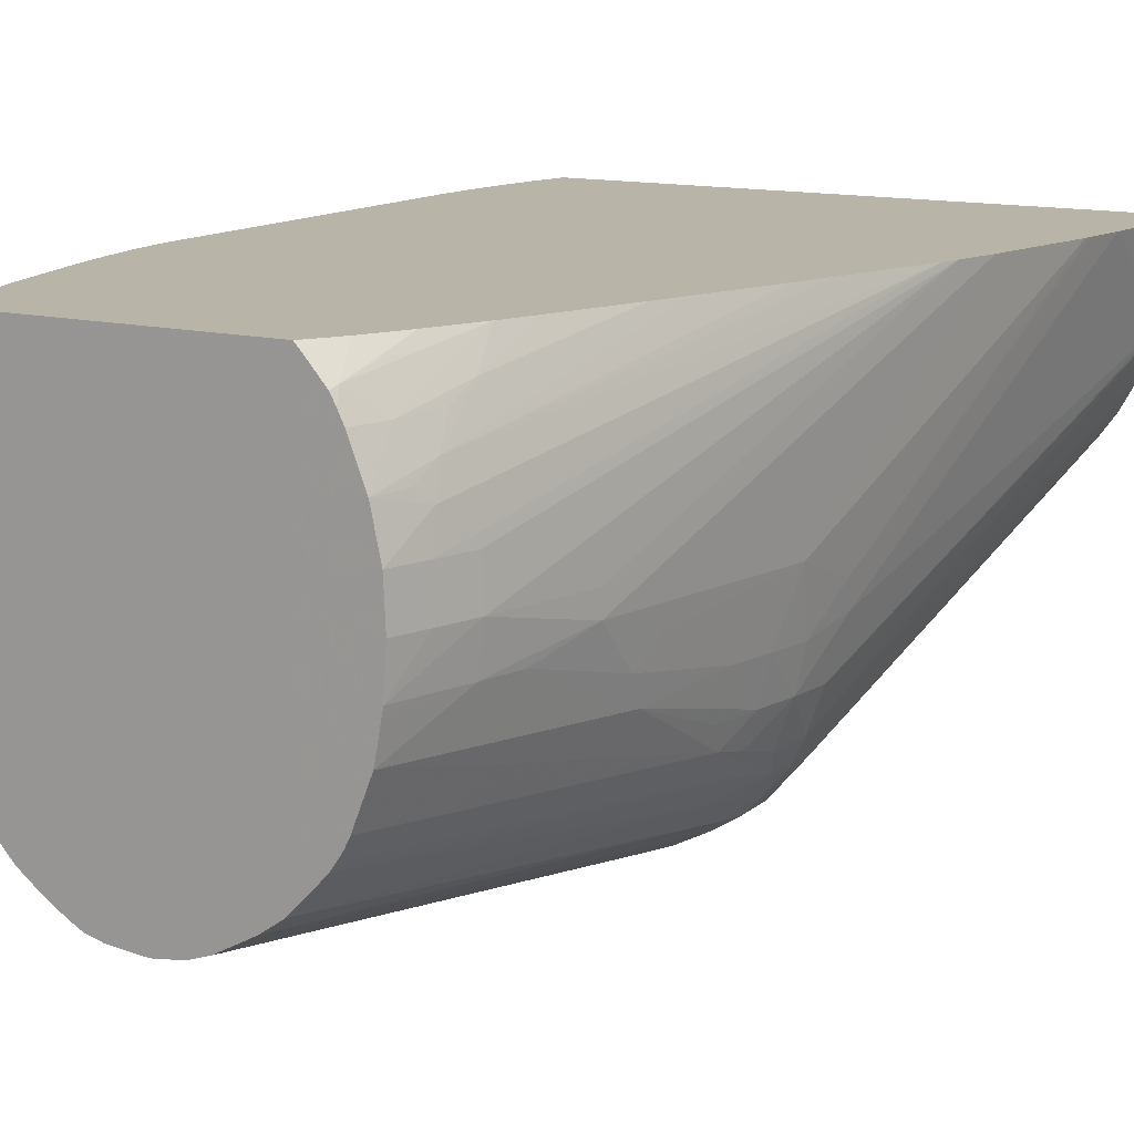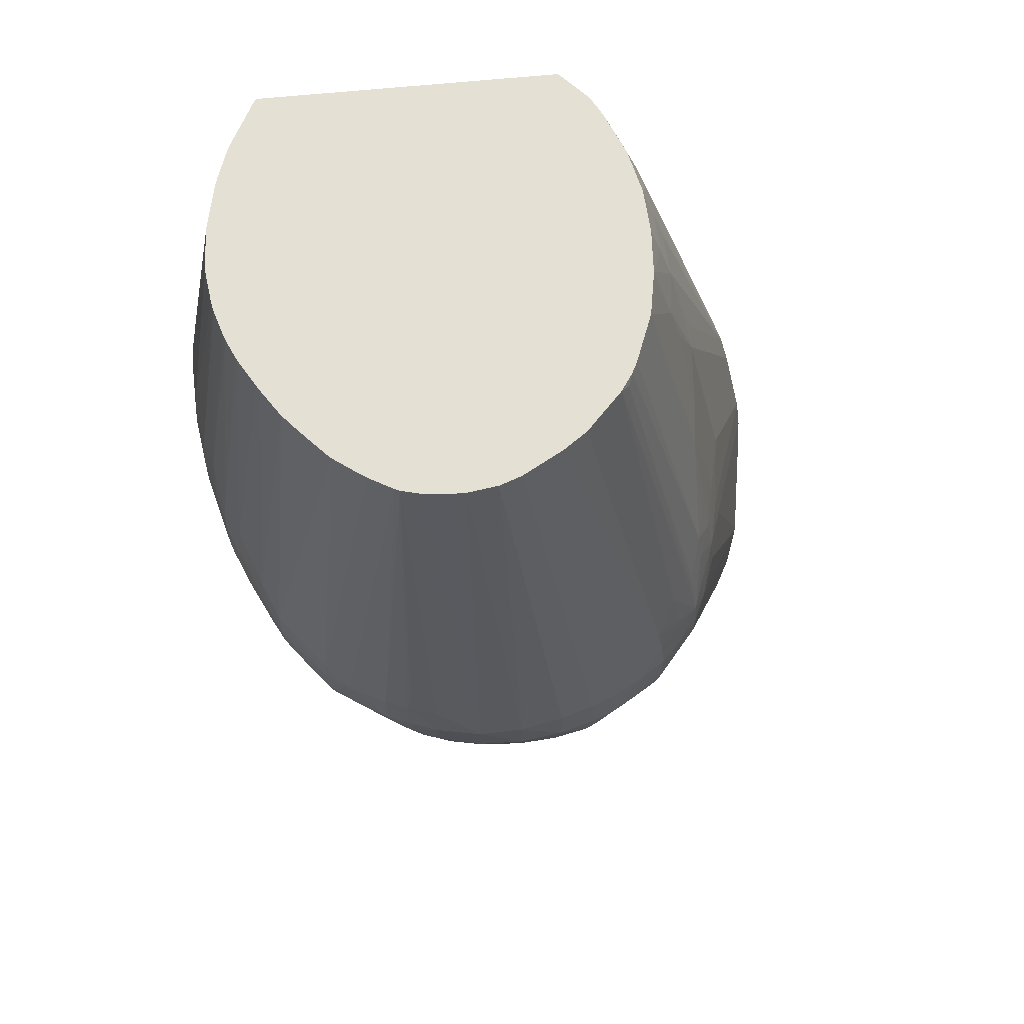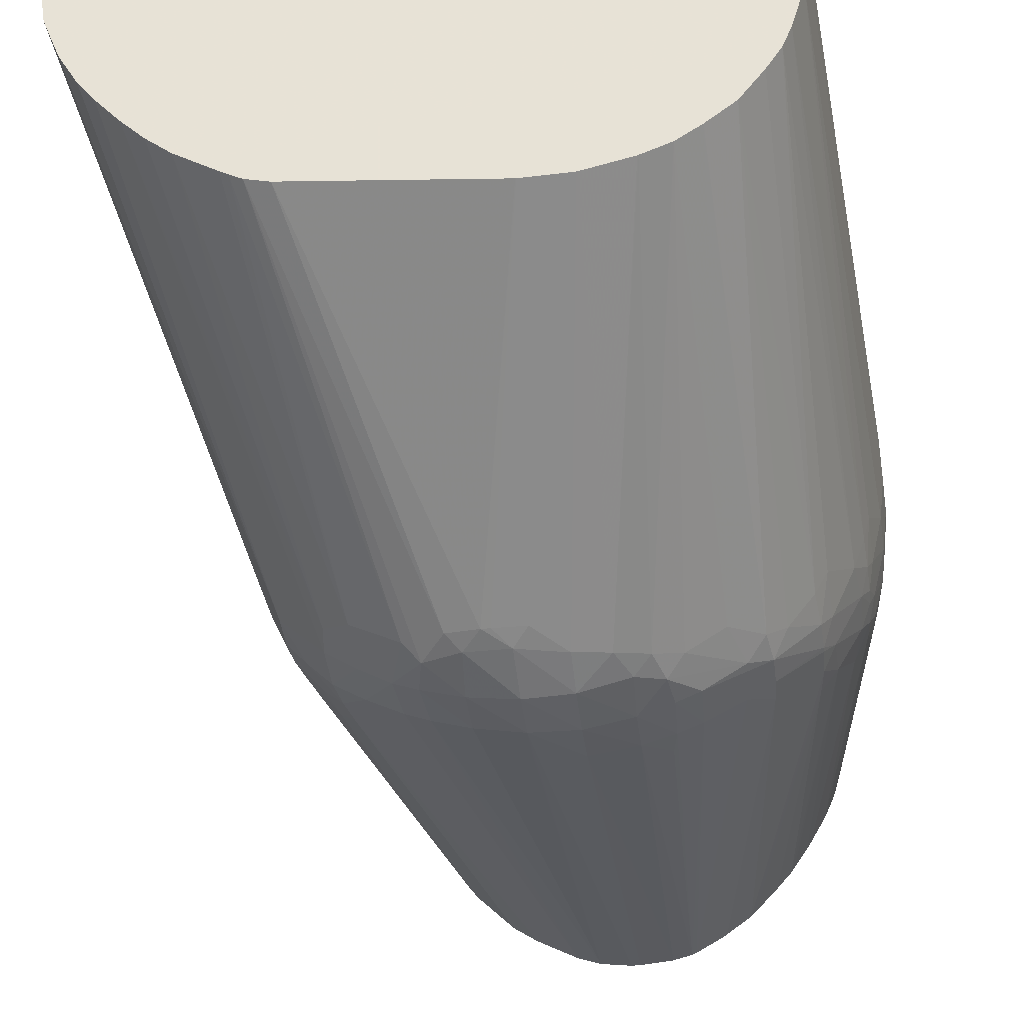
<metadata>
{"format":"obj","ext":"obj","renderer":"f3d","projection":"perspective","resolution":1024,"background":"white","views":[{"elev":13.3,"azim":-149.8,"up":"+Z"},{"elev":65.5,"azim":174.3,"up":"+Y"},{"elev":-39.8,"azim":6.9,"up":"+Z"}]}
</metadata>
<code>
v -0.008448 -0.009946 -0.0032
v -0.008437 -0.01023 -0.0032
v -0.008403 -0.008867 -0.0032
v -0.008279 -0.01157 -0.005014
v -0.008299 -0.01157 -0.004827
v -0.008338 -0.01157 -0.0032
v -0.00811 -0.01157 -0.006062
v -0.008399 -0.008806 -0.0032
v 0.009969 -0.01157 -0.0032
v -0.008075 -0.01157 -0.00619
v -0.008301 -0.007694 -0.0032
v -0.008281 -0.007503 -0.0032
v -0.005531 0.001776 -0.01119
v -0.005058 0.002048 -0.01296
v 0.01029 -0.01157 -0.00614
v 0.01021 -0.01044 -0.0032
v -0.007583 -0.01157 -0.007479
v -0.004567 0.002048 -0.01432
v -0.008098 -0.006156 -0.0032
v -0.005637 0.002159 -0.01034
v -0.005222 0.003409 -0.0116
v -0.004925 0.003409 -0.01296
v 0.01058 -0.007714 -0.0032
v 0.01043 -0.009078 -0.0032
v 0.01025 -0.01023 -0.0032
v 0.01017 -0.01157 -0.007504
v 0.01158 0.004773 -0.008869
v 0.01159 0.004773 -0.007504
v -0.007573 -0.01157 -0.007504
v -0.004374 0.003367 -0.01439
v -0.004132 0.002882 -0.01506
v -0.004183 0.002048 -0.01514
v -0.008059 -0.005887 -0.0032
v -0.005458 0.004099 -0.00956
v -0.004982 0.004773 -0.0116
v -0.004675 0.004773 -0.01296
v -0.004291 0.004773 -0.01401
v 0.01059 -0.007503 -0.0032
v 0.00979 -0.01157 -0.008833
v 0.01084 0.003409 -0.01201
v 0.01103 0.003409 -0.01133
v 0.01141 0.004773 -0.01023
v 0.01164 0.006137 -0.008869
v 0.01165 0.006137 -0.007504
v 0.01066 -0.00635 -0.0032
v -0.00703 -0.01157 -0.008491
v -0.004173 0.001061 -0.01513
v -0.004181 0.005749 -0.0138
v -0.004018 0.003794 -0.01488
v -0.001133 0.01675 -0.01391
v -0.003205 0.004773 -0.0155
v -0.003414 0.003406 -0.0157
v -0.00281 0.003018 -0.01644
v -0.003601 0.002048 -0.01582
v -0.007303 -0.002044 -0.0032
v -0.004102 0.01095 -0.009598
v -0.004409 0.008868 -0.01023
v -0.004716 0.006137 -0.0116
v -0.004026 0.00915 -0.01196
v -0.004342 0.006179 -0.01303
v 0.009786 -0.01157 -0.008847
v 0.01052 0.003409 -0.01296
v 0.0109 0.004343 -0.01222
v 0.01107 0.00479 -0.0117
v 0.01146 0.006137 -0.01023
v 0.01161 0.007501 -0.008869
v 0.01151 0.006137 -0.00614
v 0.01161 0.007501 -0.007504
v 0.01067 -0.006139 -0.0032
v 0.01122 0.006137 -0.004776
v -0.006544 -0.01157 -0.009159
v -0.002902 0.0006837 -0.01653
v -0.005853 -0.01157 -0.009992
v -0.006534 -0.01157 -0.009173
v -0.003888 0.004773 -0.01469
v -0.002247 0.01675 -0.01158
v -0.001674 0.01675 -0.01303
v -0.001497 0.01675 -0.01338
v -0.001383 0.01653 -0.01367
v -4.929e-05 0.01675 -0.01505
v -0.002658 0.003927 -0.01633
v -0.002046 0.002048 -0.01709
v -0.002918 0.002048 -0.01653
v -0.006973 -0.000611 -0.0032
v -0.004114 0.011 -0.008869
v -0.003319 0.01432 -0.008869
v -0.003168 0.01432 -0.01023
v -0.003502 0.01296 -0.01023
v -0.004118 0.00965 -0.01105
v -0.003878 0.01016 -0.01154
v 0.009534 -0.01157 -0.009517
v 0.009837 0.003506 -0.01443
v 0.01068 0.00479 -0.01284
v 0.009778 0.002048 -0.01409
v 0.01093 0.005253 -0.01231
v 0.01109 0.006212 -0.01173
v 0.01142 0.007501 -0.01023
v 0.01148 0.008868 -0.008869
v 0.01151 0.008868 -0.007504
v 0.01146 0.007501 -0.00614
v 0.01098 0.006137 -0.003891
v 0.01076 0.006137 -0.003209
v 0.01075 0.006126 -0.0032
v 0.01112 0.007606 -0.004652
v 0.01096 0.007221 -0.003949
v -0.002046 0.0006837 -0.01712
v -0.00279 -0.0001397 -0.01643
v -0.005218 -0.01157 -0.01066
v -0.00245 0.01675 -0.01051
v 0.0006551 0.01675 -0.01555
v 0.001849 0.01675 -0.01621
v -0.001055 0.002048 -0.01761
v -0.001151 0.0006837 -0.01765
v -0.00681 -3.715e-05 -0.0032
v -0.002896 0.01555 -0.007504
v -0.003244 0.01432 -0.007504
v -0.002939 0.01562 -0.008869
v -0.002501 0.01675 -0.01023
v 0.009526 -0.01157 -0.00953
v 0.009412 0.002048 -0.01477
v 0.009554 0.004027 -0.01501
v 0.009877 0.004698 -0.01445
v 0.009519 0.003118 -0.01496
v 0.01066 0.006212 -0.01284
v 0.01093 0.005804 -0.01231
v 0.01091 0.006714 -0.01227
v 0.0111 0.007501 -0.01145
v 0.01126 0.008868 -0.01023
v 0.0113 0.01023 -0.007504
v 0.01003 0.01675 -0.009931
v 0.01016 0.01675 -0.008869
v 0.01133 0.008868 -0.00614
v 0.01072 0.007606 -0.003461
v 0.01064 0.007335 -0.0032
v 0.01075 0.006137 -0.0032
v 0.01105 0.008868 -0.00501
v 0.01091 0.00813 -0.004114
v -0.002066 -0.0006277 -0.01674
v -0.004523 -0.01157 -0.01126
v -0.005204 -0.01157 -0.01067
v 0.002514 0.01675 -0.01645
v -0.0003739 0.002048 -0.01788
v -0.0004703 0.0006837 -0.01791
v -0.0002756 -0.0003005 -0.01783
v -0.0007104 -0.0007247 -0.01749
v -0.005714 0.003423 -0.0032
v -0.002701 0.01492 -0.005559
v -0.002816 0.01529 -0.006468
v -0.002528 0.01675 -0.007504
v -0.002593 0.01675 -0.008869
v 0.009099 -0.01157 -0.01023
v 0.008659 0.002039 -0.01578
v 0.00843 -0.01157 -0.01118
v 0.008253 0.003409 -0.01644
v 0.009554 0.004191 -0.01501
v 0.008248 0.002488 -0.01643
v 0.00953 0.0051 -0.01498
v 0.009922 0.006137 -0.01419
v 0.01043 0.007501 -0.01296
v 0.01086 0.007501 -0.01214
v 0.01101 0.008868 -0.01116
v 0.009977 0.01675 -0.01023
v 0.01109 0.01026 -0.006085
v 0.01014 0.01675 -0.008567
v 0.01006 0.01675 -0.007504
v 0.01098 0.01121 -0.006504
v 0.01096 0.009827 -0.005295
v 0.01049 0.008868 -0.003411
v 0.0104 0.008859 -0.0032
v 0.01061 0.007587 -0.0032
v 0.01084 0.008868 -0.004328
v -0.003146 -0.01157 -0.01214
v -0.003374 -0.01157 -0.012
v 0.00341 0.01675 -0.01657
v 0.002046 0.002048 -0.01845
v 0.002046 0.003409 -0.01826
v 0.0006826 0.002048 -0.0182
v 0.0006826 0.0006837 -0.01823
v 0.0007908 -0.0007247 -0.01791
v 0.0004072 -0.00121 -0.01767
v -0.002802 -0.01157 -0.01233
v -0.005322 0.004643 -0.0032
v -0.002692 0.01354 -0.004196
v -0.00257 0.01441 -0.004702
v -0.002123 0.01569 -0.004776
v -0.002229 0.01675 -0.006122
v -0.00257 0.01572 -0.006064
v -0.004346 0.007579 -0.0032
v 0.008112 0.001579 -0.0163
v 0.008417 -0.01157 -0.0112
v 0.007502 0.003409 -0.01693
v 0.008214 0.004205 -0.0164
v 0.007596 0.002039 -0.01681
v 0.006426 0.002048 -0.01755
v 0.00942 0.006137 -0.01488
v 0.006984 0.01675 -0.01516
v 0.008257 0.01675 -0.01374
v 0.008368 0.01675 -0.01357
v 0.008767 0.01675 -0.01296
v 0.008909 0.01675 -0.01273
v 0.009377 0.01675 -0.0119
v 0.009448 0.01675 -0.01175
v 0.009678 0.01675 -0.01122
v 0.009755 0.01675 -0.011
v 0.009997 0.01675 -0.007203
v 0.009747 0.01675 -0.006091
v 0.01088 0.01074 -0.005594
v 0.01073 0.01026 -0.004814
v 0.01021 0.01023 -0.003411
v 0.01016 0.01002 -0.0032
v 0.003673 0.01675 -0.01657
v 0.00341 0.003409 -0.01833
v 0.00341 0.002048 -0.01848
v 0.002046 0.0006837 -0.01841
v 0.002032 -0.0008079 -0.01797
v 0.001316 -0.001373 -0.01774
v -0.002147 -0.01157 -0.0125
v -0.002969 0.01152 -0.0032
v -0.002556 0.01266 -0.0032
v -0.002499 0.01303 -0.003384
v -0.003965 0.00871 -0.0032
v -0.001423 0.01649 -0.004008
v -0.001523 0.01675 -0.004427
v -0.001708 0.01675 -0.004805
v 0.007173 0.0006837 -0.01665
v 0.007626 -0.01157 -0.01186
v 0.007612 -0.01157 -0.01187
v 0.006378 0.003409 -0.01755
v 0.00533 0.01675 -0.01627
v 0.006052 0.01675 -0.01585
v 0.006249 0.01675 -0.01572
v 0.006095 0.0006698 -0.01737
v 0.005613 0.001116 -0.01781
v 0.005743 0.002048 -0.01785
v 0.007134 0.01675 -0.01501
v 0.007807 0.01675 -0.01427
v 0.009694 0.01675 -0.005904
v 0.009633 0.01675 -0.005725
v 0.00957 0.01652 -0.005404
v 0.009619 0.01391 -0.003949
v 0.01012 0.01023 -0.0032
v 0.004637 0.01675 -0.01648
v 0.004775 0.003409 -0.01811
v 0.004775 0.002048 -0.0182
v 0.00341 0.0006837 -0.01835
v 0.002477 -0.001346 -0.01773
v 0.00157 -0.001373 -0.01774
v 0.00341 -0.0004863 -0.01797
v 0.00341 -0.01157 -0.0131
v 0.003384 -0.01157 -0.0131
v -0.001838 0.01436 -0.0032
v -0.0016 0.01569 -0.003736
v -0.001185 0.01569 -0.0032
v -0.000917 0.01614 -0.0032
v -0.0009956 0.01675 -0.003712
v -0.00135 0.01675 -0.004114
v 0.006943 -0.01157 -0.01235
v 0.005696 0.003409 -0.01783
v 0.005192 0.01675 -0.01633
v 0.005312 0.0002068 -0.01767
v 0.004824 0.0006698 -0.01799
v 0.009428 0.01675 -0.005156
v 0.009296 0.01675 -0.004805
v 0.009184 0.01675 -0.004595
v 0.008535 0.01675 -0.003386
v 0.009424 0.01312 -0.0032
v 0.00555 0.004241 -0.01777
v 0.004403 -0.000209 -0.01786
v 0.004747 -0.01157 -0.01305
v 0.004775 -0.01157 -0.01305
v -0.0005254 0.01675 -0.0032
v -0.0007123 0.01675 -0.003396
v 0.006927 -0.01157 -0.01236
v 0.006138 -0.01157 -0.0127
v 0.008515 0.01675 -0.003354
v 0.009326 0.01348 -0.0032
v 0.006113 -0.01157 -0.01271
v 0.008417 0.01675 -0.0032
v 0.008456 0.01675 -0.003262
f 7 8 11
f 7 11 12
f 7 12 13
f 4 172 181
f 4 181 217
f 1 19 12
f 1 12 11
f 1 11 8
f 1 16 25
f 1 9 16
f 1 6 9
f 1 2 6
f 4 26 15
f 4 15 9
f 4 9 6
f 4 6 5
f 42 65 43
f 43 65 66
f 43 66 44
f 44 67 45
f 7 14 10
f 9 15 16
f 1 188 182
f 1 25 24
f 4 274 273
f 4 273 257
f 4 257 227
f 4 227 226
f 40 61 62
f 41 63 64
f 41 64 42
f 42 64 65
f 1 170 169
f 1 134 170
f 31 37 48
f 31 48 49
f 31 49 50
f 31 50 51
f 31 51 52
f 31 52 53
f 31 53 54
f 31 54 32
f 32 54 47
f 33 55 34
f 34 56 57
f 34 57 58
f 34 58 35
f 34 55 56
f 35 58 36
f 36 58 59
f 36 59 60
f 36 60 48
f 36 48 37
f 39 61 40
f 40 62 63
f 40 63 41
f 1 8 3
f 1 251 219
f 1 253 251
f 4 108 140
f 4 73 108
f 4 74 73
f 4 29 46
f 4 17 29
f 50 271 278
f 50 278 279
f 50 279 275
f 50 275 265
f 50 265 264
f 50 264 263
f 50 263 262
f 50 262 238
f 50 238 237
f 50 237 206
f 50 206 205
f 50 205 165
f 50 165 164
f 50 164 131
f 50 131 130
f 50 130 162
f 50 162 204
f 50 204 203
f 50 203 202
f 50 202 201
f 50 201 200
f 50 200 199
f 50 199 198
f 50 198 197
f 50 197 236
f 50 236 235
f 50 235 196
f 50 196 231
f 50 231 230
f 50 230 229
f 50 229 259
f 50 259 242
f 50 242 211
f 50 211 174
f 50 174 141
f 50 141 111
f 50 111 110
f 50 110 80
f 50 80 51
f 51 80 81
f 51 81 52
f 52 81 53
f 53 82 83
f 53 83 54
f 53 81 82
f 54 83 72
f 55 84 85
f 55 85 56
f 56 85 86
f 56 86 87
f 56 87 88
f 56 88 89
f 56 89 57
f 57 89 58
f 58 89 59
f 59 89 88
f 59 88 90
f 59 90 87
f 59 87 76
f 61 91 62
f 62 92 93
f 62 93 63
f 62 91 94
f 62 94 92
f 63 93 95
f 63 95 64
f 64 95 65
f 65 96 97
f 65 97 66
f 65 95 96
f 66 97 98
f 66 98 99
f 66 99 68
f 67 68 100
f 67 100 70
f 68 99 100
f 69 70 101
f 69 101 102
f 69 102 103
f 70 100 104
f 70 104 105
f 70 105 101
f 72 83 106
f 72 106 107
f 72 107 73
f 73 107 108
f 76 87 109
f 80 110 81
f 81 110 82
f 82 110 111
f 82 111 112
f 82 112 113
f 82 113 106
f 82 106 83
f 84 114 115
f 84 115 116
f 84 116 86
f 84 86 85
f 86 116 115
f 86 115 117
f 86 117 118
f 86 118 87
f 87 118 109
f 87 90 88
f 91 119 120
f 91 120 94
f 92 121 122
f 92 122 93
f 92 94 123
f 92 123 121
f 93 124 125
f 93 125 95
f 93 122 124
f 94 120 123
f 95 125 96
f 96 125 126
f 96 126 127
f 96 127 97
f 97 127 128
f 97 128 98
f 98 129 99
f 98 128 130
f 98 130 131
f 98 131 129
f 99 132 100
f 99 129 132
f 100 132 104
f 101 105 102
f 102 105 133
f 102 133 134
f 102 134 135
f 102 135 103
f 104 132 136
f 104 136 137
f 104 137 105
f 105 137 133
f 106 113 138
f 106 138 107
f 107 138 139
f 107 139 140
f 107 140 108
f 111 141 142
f 111 142 112
f 112 142 113
f 113 142 143
f 113 143 144
f 113 144 145
f 113 145 138
f 114 146 147
f 114 147 148
f 114 148 115
f 115 148 149
f 115 149 117
f 117 149 150
f 117 150 118
f 119 151 120
f 120 152 123
f 120 151 153
f 120 153 152
f 121 154 155
f 121 155 122
f 121 123 156
f 121 156 154
f 122 155 157
f 122 157 158
f 122 158 124
f 123 152 156
f 124 158 159
f 124 159 126
f 124 126 125
f 126 159 160
f 126 160 127
f 127 160 161
f 127 161 128
f 128 161 162
f 128 162 130
f 129 163 132
f 129 131 164
f 129 164 165
f 129 165 166
f 129 166 163
f 132 163 167
f 132 167 136
f 133 137 168
f 133 168 169
f 133 169 170
f 133 170 134
f 136 167 137
f 137 167 171
f 137 171 168
f 138 145 172
f 138 172 173
f 138 173 139
f 141 174 175
f 141 175 176
f 141 176 177
f 141 177 142
f 142 177 143
f 143 177 178
f 143 178 144
f 144 178 179
f 144 179 180
f 144 180 181
f 144 181 145
f 145 181 172
f 146 182 147
f 147 183 184
f 147 184 185
f 147 185 186
f 147 186 187
f 147 187 148
f 147 182 188
f 147 188 183
f 148 187 186
f 148 186 149
f 152 189 156
f 152 153 189
f 153 190 189
f 154 191 192
f 154 192 157
f 154 157 155
f 154 156 191
f 156 189 193
f 156 193 194
f 156 194 191
f 157 195 158
f 157 192 196
f 157 196 195
f 158 195 197
f 158 197 198
f 158 198 199
f 158 199 200
f 158 200 159
f 159 200 201
f 159 201 160
f 160 201 202
f 160 202 203
f 160 203 161
f 161 203 204
f 161 204 162
f 163 166 205
f 163 205 206
f 163 206 207
f 163 207 167
f 165 205 166
f 167 207 208
f 167 208 171
f 168 171 209
f 168 209 210
f 168 210 169
f 171 208 209
f 174 211 212
f 174 212 175
f 175 213 214
f 175 214 178
f 175 178 177
f 175 177 176
f 175 212 213
f 178 214 179
f 179 215 216
f 179 216 180
f 179 214 215
f 180 216 217
f 180 217 181
f 183 218 219
f 183 219 220
f 183 220 185
f 183 185 184
f 183 188 221
f 183 221 218
f 185 222 223
f 185 223 224
f 185 224 186
f 185 220 222
f 189 225 193
f 189 190 226
f 189 226 227
f 189 227 225
f 191 228 229
f 191 229 230
f 191 230 192
f 191 194 228
f 192 230 231
f 192 231 196
f 193 225 232
f 193 232 233
f 193 233 194
f 194 234 228
f 194 233 234
f 195 196 235
f 195 235 236
f 195 236 197
f 206 237 207
f 207 237 208
f 208 237 238
f 208 238 239
f 208 239 240
f 208 240 209
f 209 240 241
f 209 241 210
f 211 242 212
f 212 242 243
f 212 243 213
f 213 244 245
f 213 245 214
f 213 243 244
f 214 245 215
f 215 246 247
f 215 247 216
f 215 245 248
f 215 248 246
f 216 247 249
f 216 249 250
f 216 250 217
f 219 251 252
f 219 252 222
f 219 222 220
f 222 253 254
f 222 254 255
f 222 255 256
f 222 256 223
f 222 252 251
f 222 251 253
f 225 227 257
f 225 257 232
f 228 258 259
f 228 259 229
f 228 234 258
f 232 260 233
f 232 257 260
f 233 244 234
f 233 260 261
f 233 261 244
f 234 244 258
f 238 262 239
f 239 262 240
f 240 262 263
f 240 263 264
f 240 264 265
f 240 265 266
f 240 266 241
f 242 259 243
f 243 259 267
f 243 267 258
f 243 258 244
f 244 261 245
f 245 261 268
f 245 268 248
f 246 248 269
f 246 269 249
f 246 249 247
f 248 268 270
f 248 270 269
f 254 271 272
f 3 7 4
f 3 8 7
f 4 7 10
f 4 10 17
f 1 114 84
f 1 84 55
f 1 55 33
f 1 33 19
f 1 38 45
f 1 23 38
f 1 254 253
f 4 140 139
f 1 3 4
f 1 4 5
f 1 5 2
f 2 5 6
f 260 273 274
f 260 274 268
f 265 275 266
f 266 275 276
f 1 135 134
f 1 103 135
f 1 69 103
f 1 45 69
f 268 274 277
f 268 277 270
f 275 279 276
f 276 279 278
f 254 272 255
f 257 273 260
f 258 267 259
f 260 268 261
f 15 23 24
f 15 24 25
f 15 25 16
f 15 26 27
f 15 27 28
f 15 28 23
f 17 18 29
f 18 22 30
f 18 30 31
f 18 31 32
f 18 32 29
f 19 33 20
f 20 33 34
f 20 34 21
f 21 34 35
f 21 35 22
f 22 35 36
f 22 36 37
f 22 37 30
f 23 28 38
f 26 39 40
f 26 40 41
f 26 41 42
f 26 42 27
f 27 42 43
f 27 43 44
f 27 44 28
f 28 44 45
f 28 45 38
f 29 32 47
f 4 119 91
f 4 91 61
f 4 61 39
f 4 39 26
f 12 19 20
f 12 20 13
f 4 270 277
f 4 277 274
f 1 221 188
f 1 218 221
f 4 173 172
f 7 13 14
f 4 226 190
f 4 190 153
f 4 153 151
f 4 151 119
f 1 169 210
f 1 210 241
f 1 241 266
f 1 266 276
f 4 269 270
f 4 249 269
f 4 250 249
f 4 217 250
f 1 276 278
f 1 278 271
f 1 271 254
f 1 24 23
f 29 47 46
f 30 37 31
f 1 182 146
f 1 146 114
f 44 66 68
f 44 68 67
f 45 67 70
f 45 70 69
f 46 47 71
f 47 54 72
f 47 72 73
f 47 73 74
f 47 74 71
f 48 75 49
f 48 60 59
f 48 59 76
f 48 76 77
f 48 77 78
f 48 78 79
f 48 79 75
f 49 75 79
f 49 79 50
f 50 79 78
f 50 78 77
f 50 77 76
f 50 76 109
f 50 109 118
f 50 118 150
f 50 150 149
f 50 149 186
f 50 186 224
f 50 224 223
f 50 223 256
f 50 256 255
f 50 255 272
f 50 272 271
f 10 14 18
f 10 18 17
f 4 46 71
f 4 71 74
f 13 20 21
f 13 21 22
f 13 22 14
f 14 22 18
f 4 139 173
f 1 219 218

</code>
